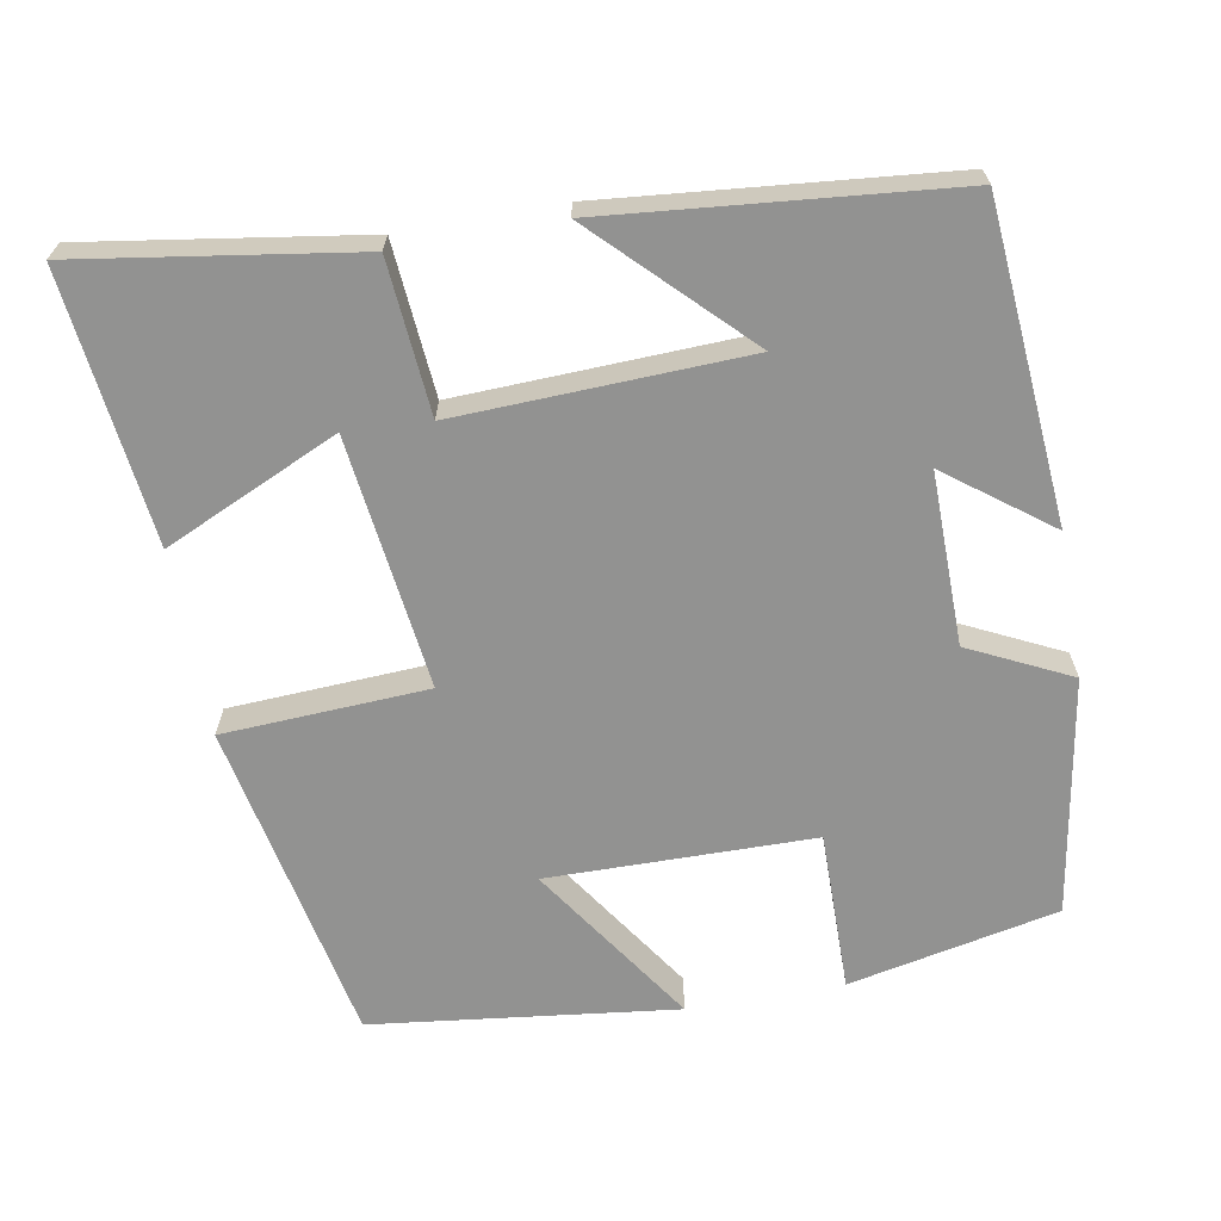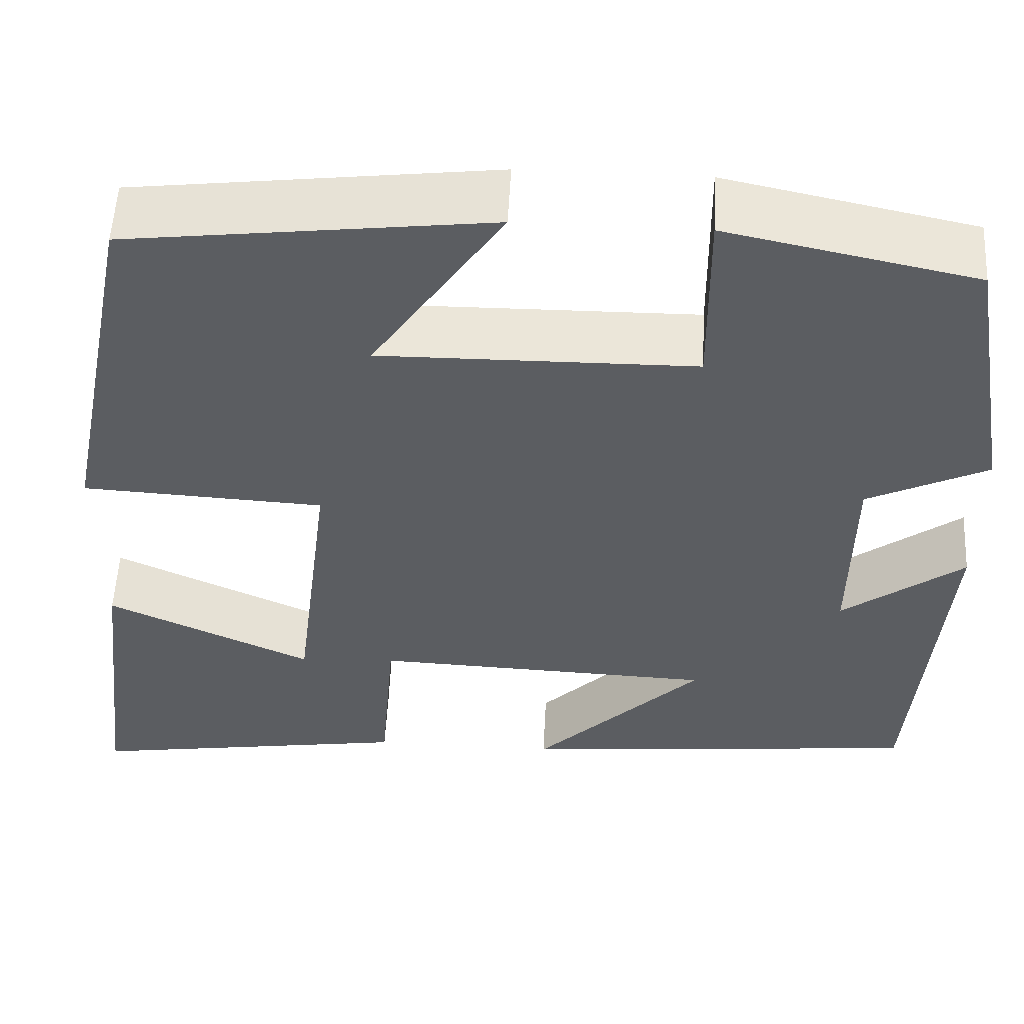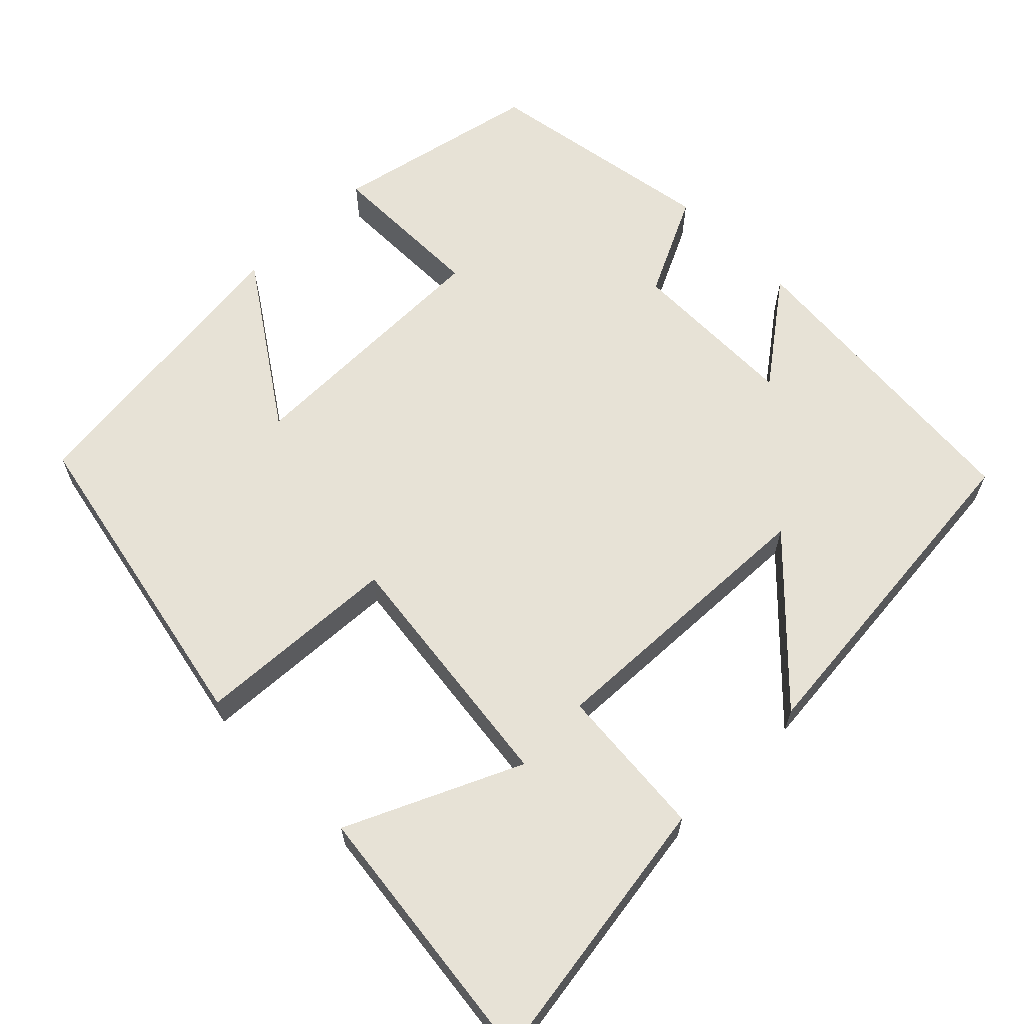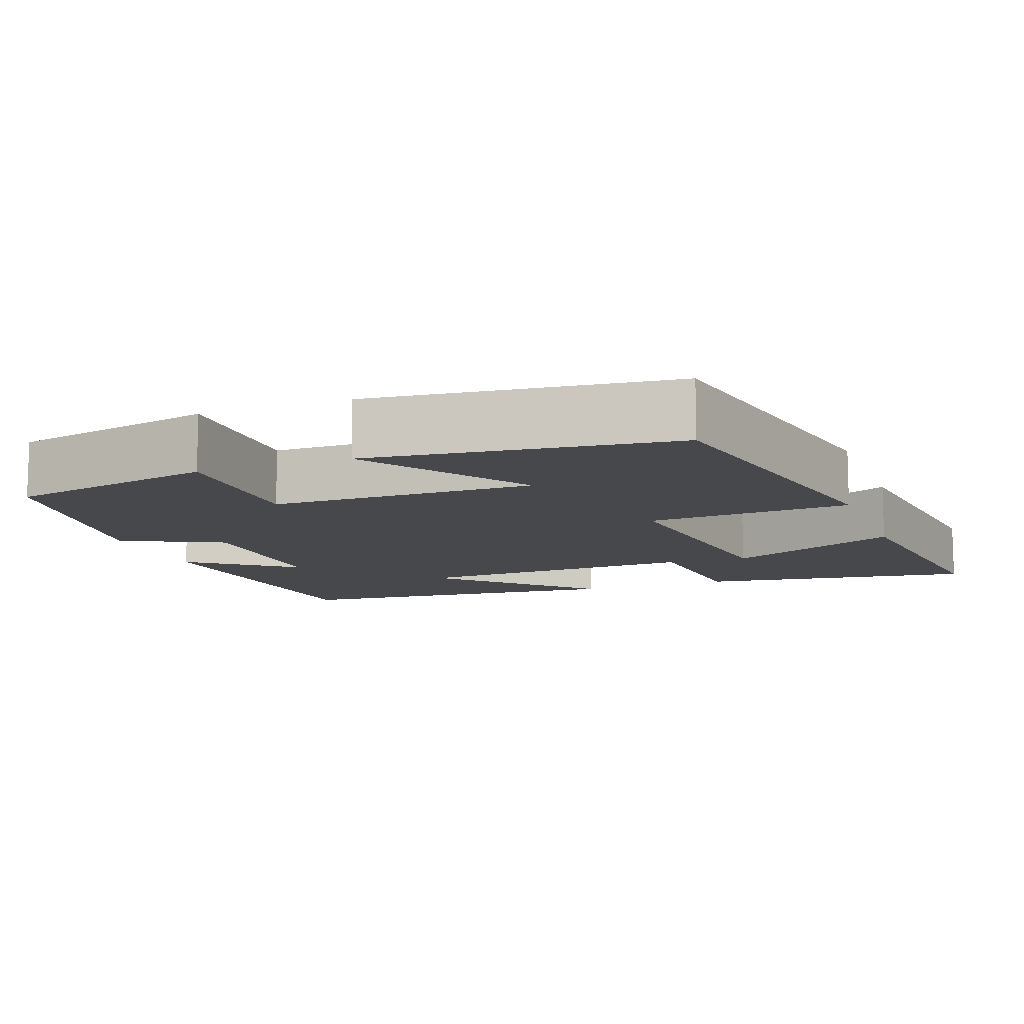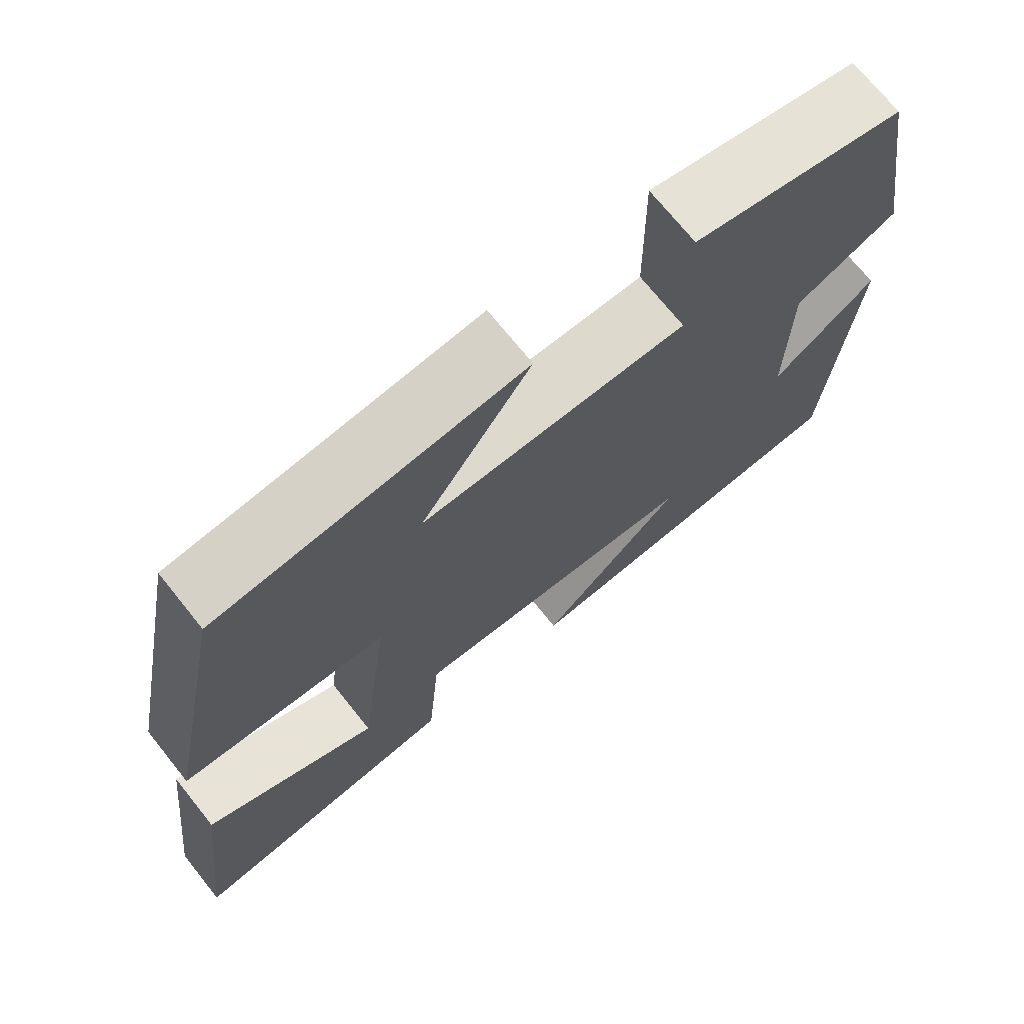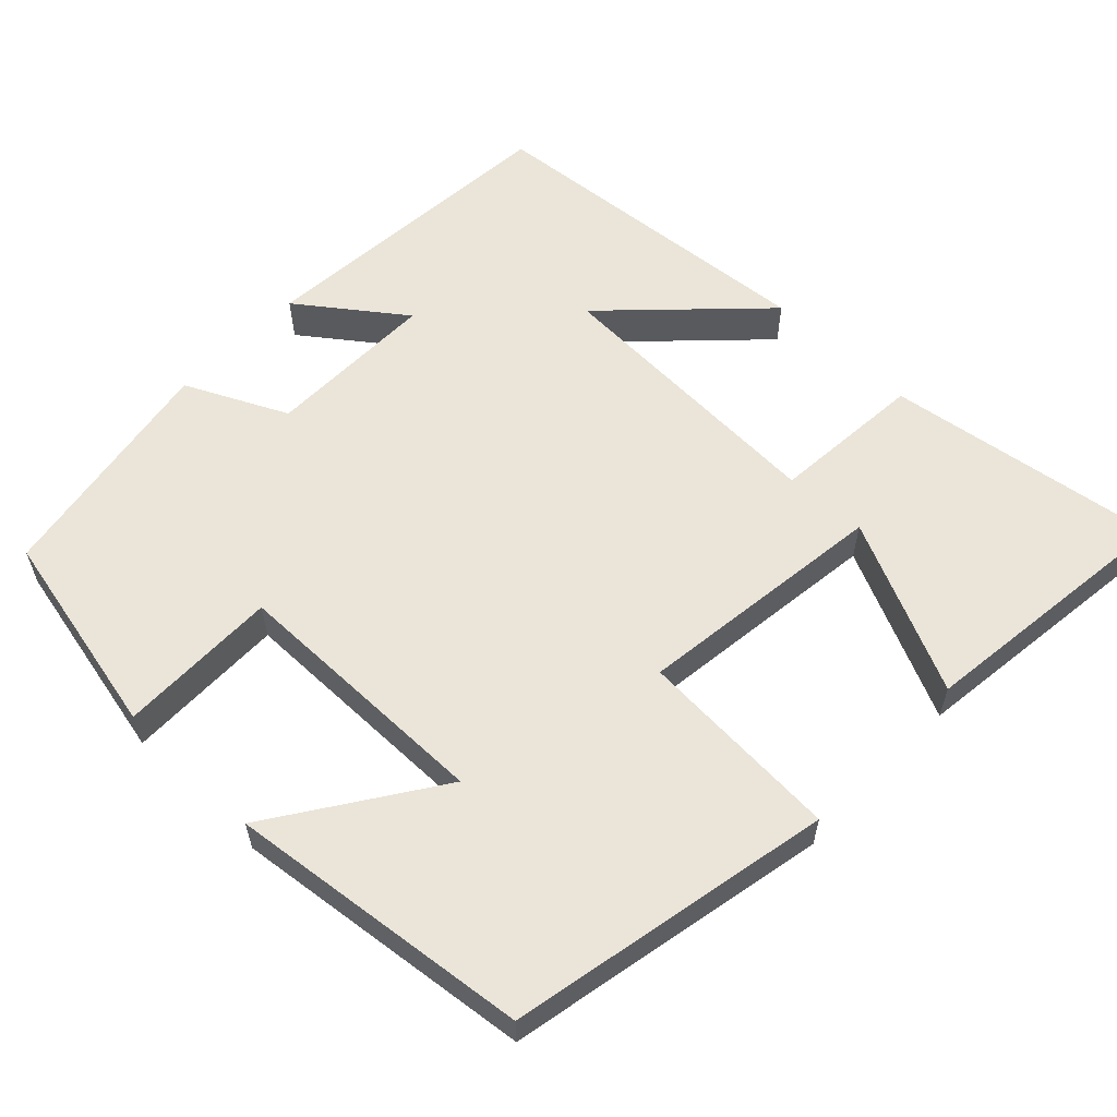
<metadata>
{"format":"obj","ext":"obj","renderer":"f3d","projection":"perspective","resolution":1024,"background":"white","views":[{"elev":-66.2,"azim":-169.8,"up":"+Y"},{"elev":54.2,"azim":-177.0,"up":"+Z"},{"elev":63.5,"azim":135.4,"up":"+Y"},{"elev":-11.1,"azim":20.6,"up":"+Y"},{"elev":71.5,"azim":141.3,"up":"+Z"},{"elev":58.9,"azim":44.0,"up":"+Y"}]}
</metadata>
<code>
v -0.467 0.07 -0.457
v -0.5 0.07 -0.049
v -0.367 0.07 -0.149
v -0.369 0.07 0.073
v -0.5 0.07 0.137
v -0.448 0.07 0.443
v -0.177 0.07 0.5
v -0.179 0.07 0.292
v 0.165 0.07 0.288
v 0.023 0.07 0.5
v 0.417 0.07 0.452
v 0.5 0.07 0.032
v 0.235 0.07 0.018
v 0.275 0.07 -0.308
v 0.5 0.07 -0.206
v 0.541 0.07 -0.555
v 0.184 0.07 -0.5
v 0.168 0.07 -0.302
v -0.206 0.07 -0.316
v -0.022 0.07 -0.5
v -0.467 0 -0.457
v -0.5 0 -0.049
v -0.367 0 -0.149
v -0.369 0 0.073
v -0.5 0 0.137
v -0.448 0 0.443
v -0.177 0 0.5
v -0.179 0 0.292
v 0.165 0 0.288
v 0.023 0 0.5
v 0.417 0 0.452
v 0.5 0 0.032
v 0.235 0 0.018
v 0.275 0 -0.308
v 0.5 0 -0.206
v 0.541 0 -0.555
v 0.184 0 -0.5
v 0.168 0 -0.302
v -0.206 0 -0.316
v -0.022 0 -0.5
f 19 20 1 2
f 16 17 18
f 14 15 16
f 14 16 18
f 13 14 18
f 11 12 13
f 9 10 11
f 9 11 13
f 8 9 13 18
f 4 5 6 7
f 3 4 7 8
f 19 2 3
f 3 8 18 19
f 22 21 40 39
f 38 37 36
f 36 35 34
f 38 36 34
f 38 34 33
f 33 32 31
f 31 30 29
f 33 31 29
f 38 33 29 28
f 27 26 25 24
f 28 27 24 23
f 23 22 39
f 39 38 28 23
f 1 21 22 2
f 2 22 23 3
f 3 23 24 4
f 4 24 25 5
f 5 25 26 6
f 6 26 27 7
f 7 27 28 8
f 8 28 29 9
f 9 29 30 10
f 10 30 31 11
f 11 31 32 12
f 12 32 33 13
f 13 33 34 14
f 14 34 35 15
f 15 35 36 16
f 16 36 37 17
f 17 37 38 18
f 18 38 39 19
f 19 39 40 20
f 20 40 21 1

</code>
